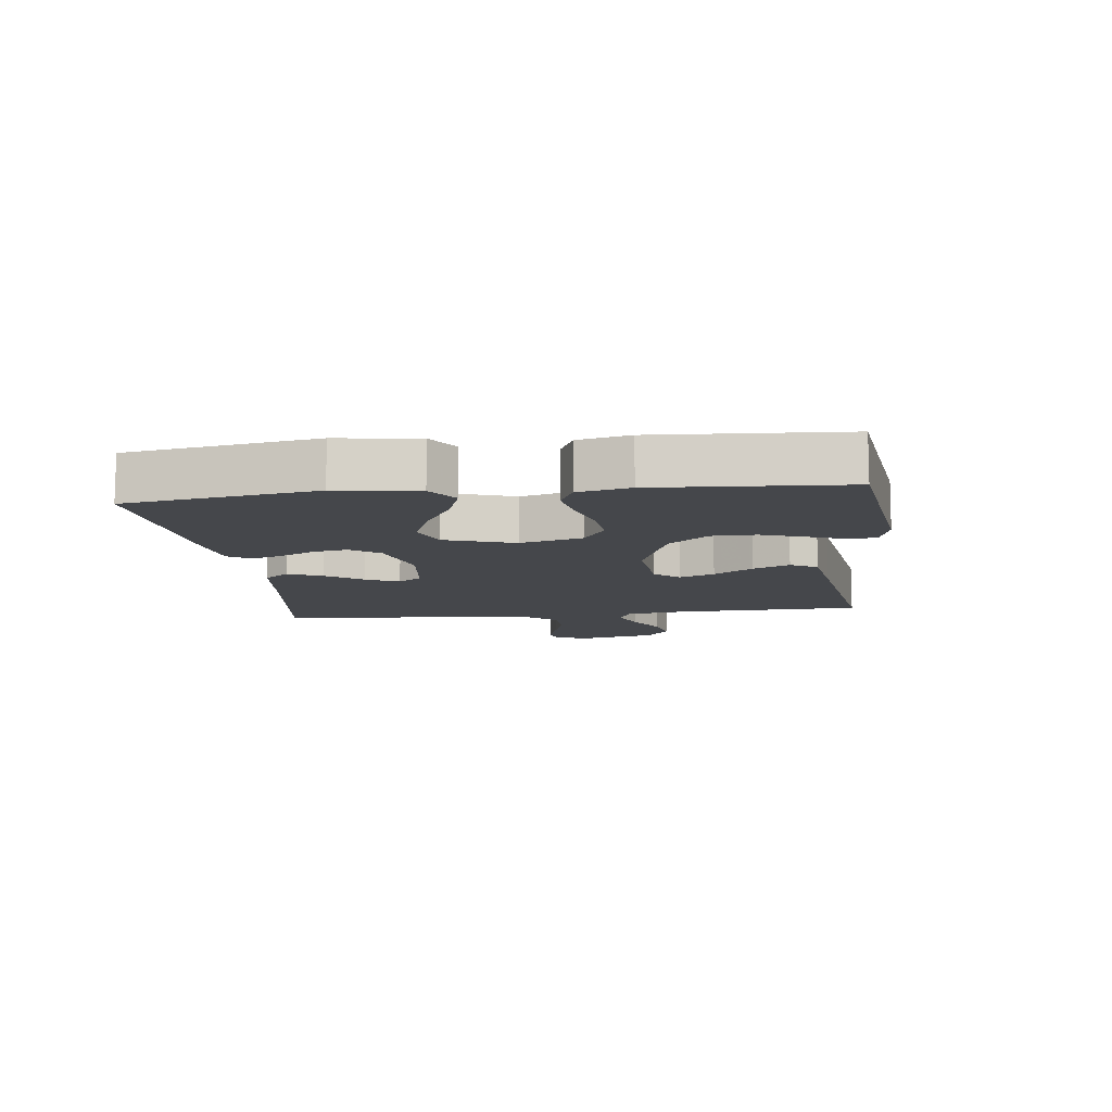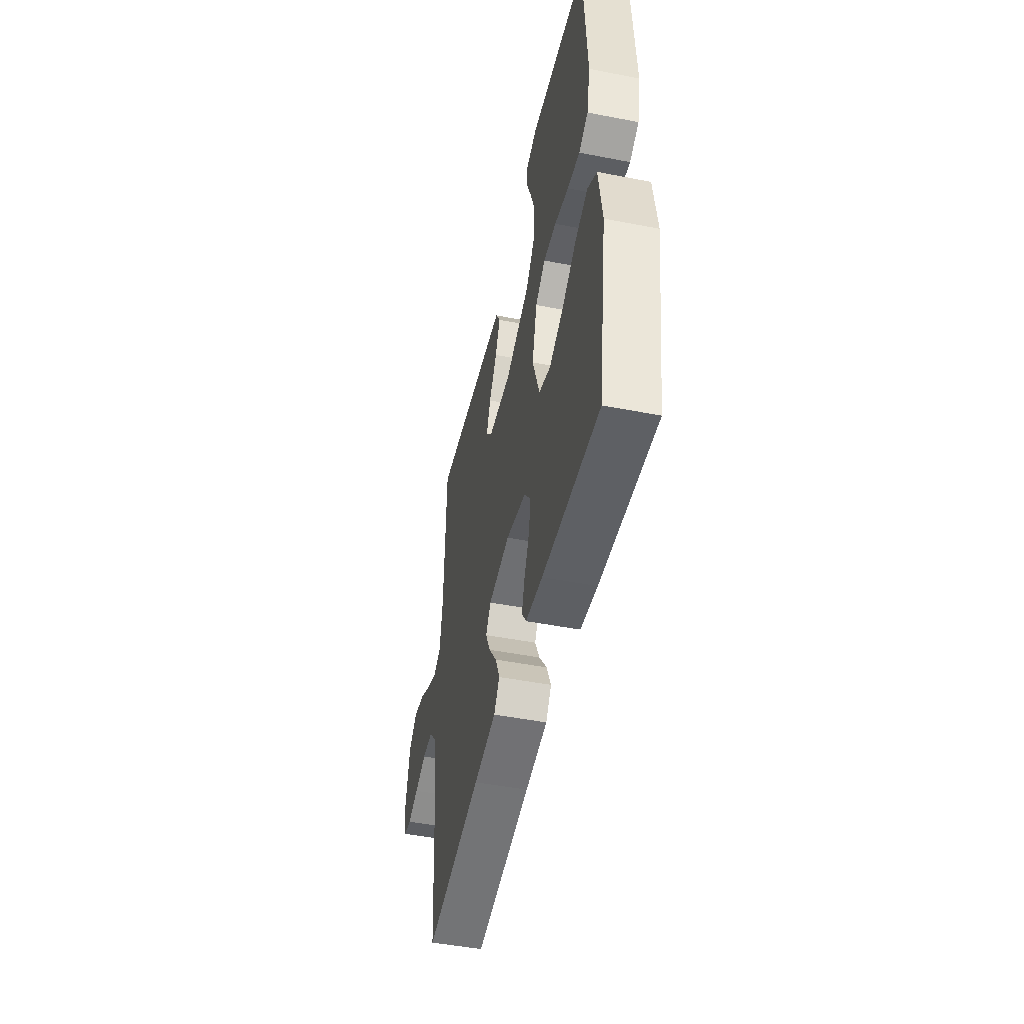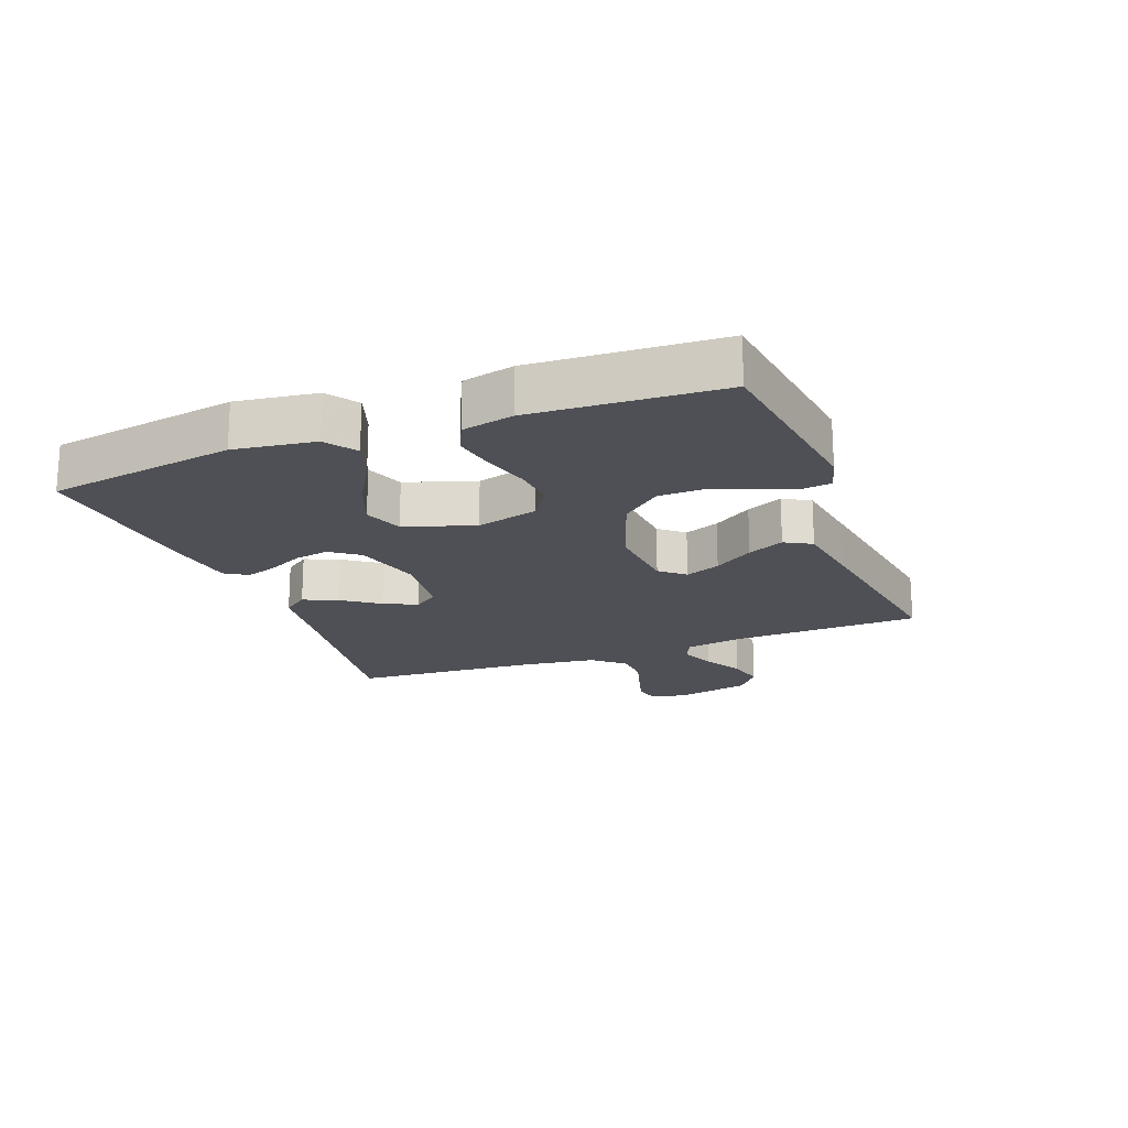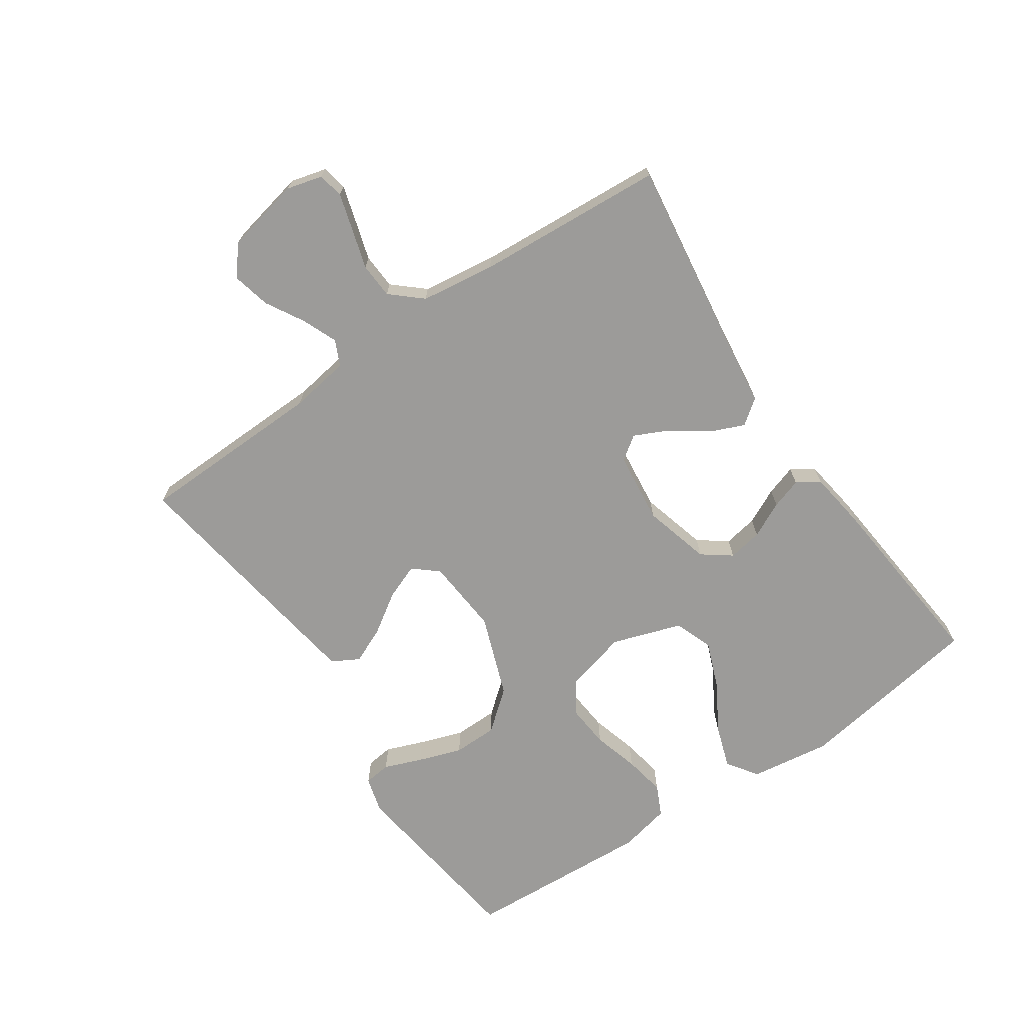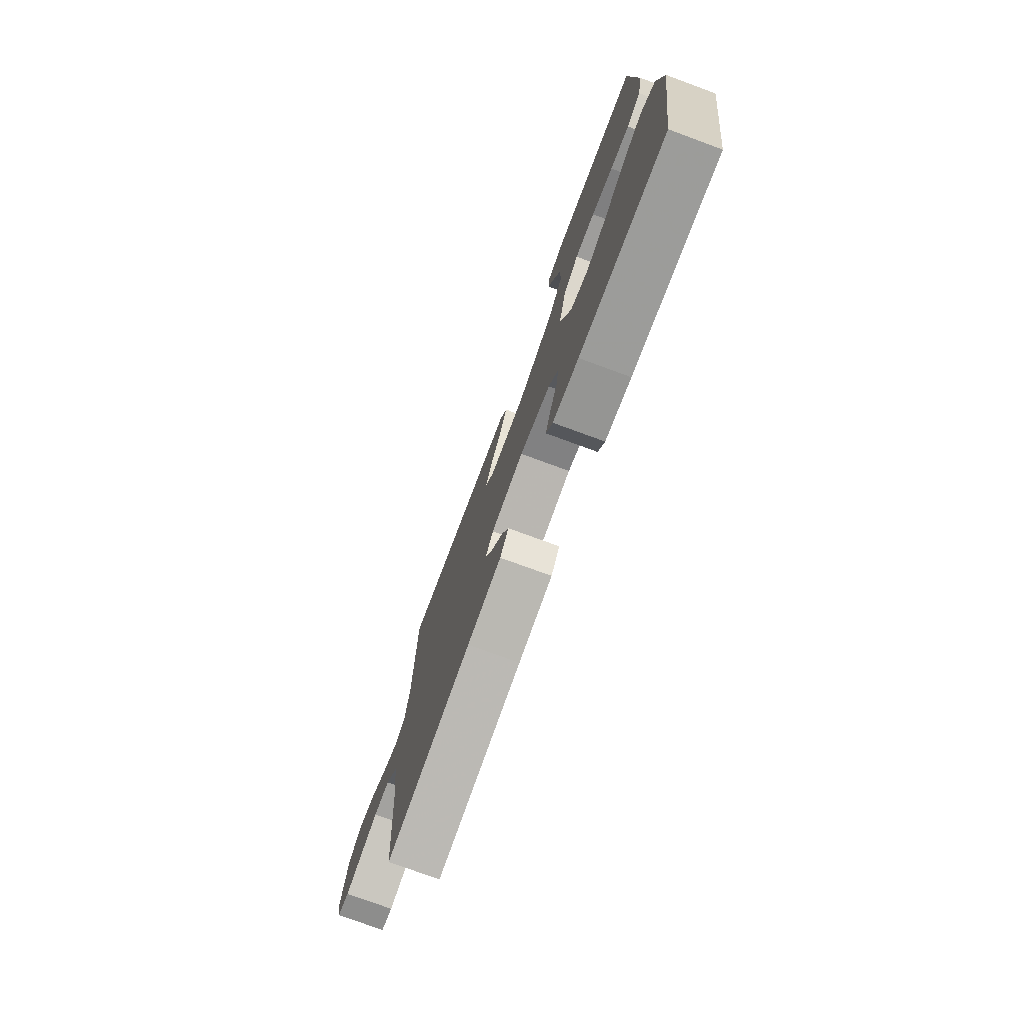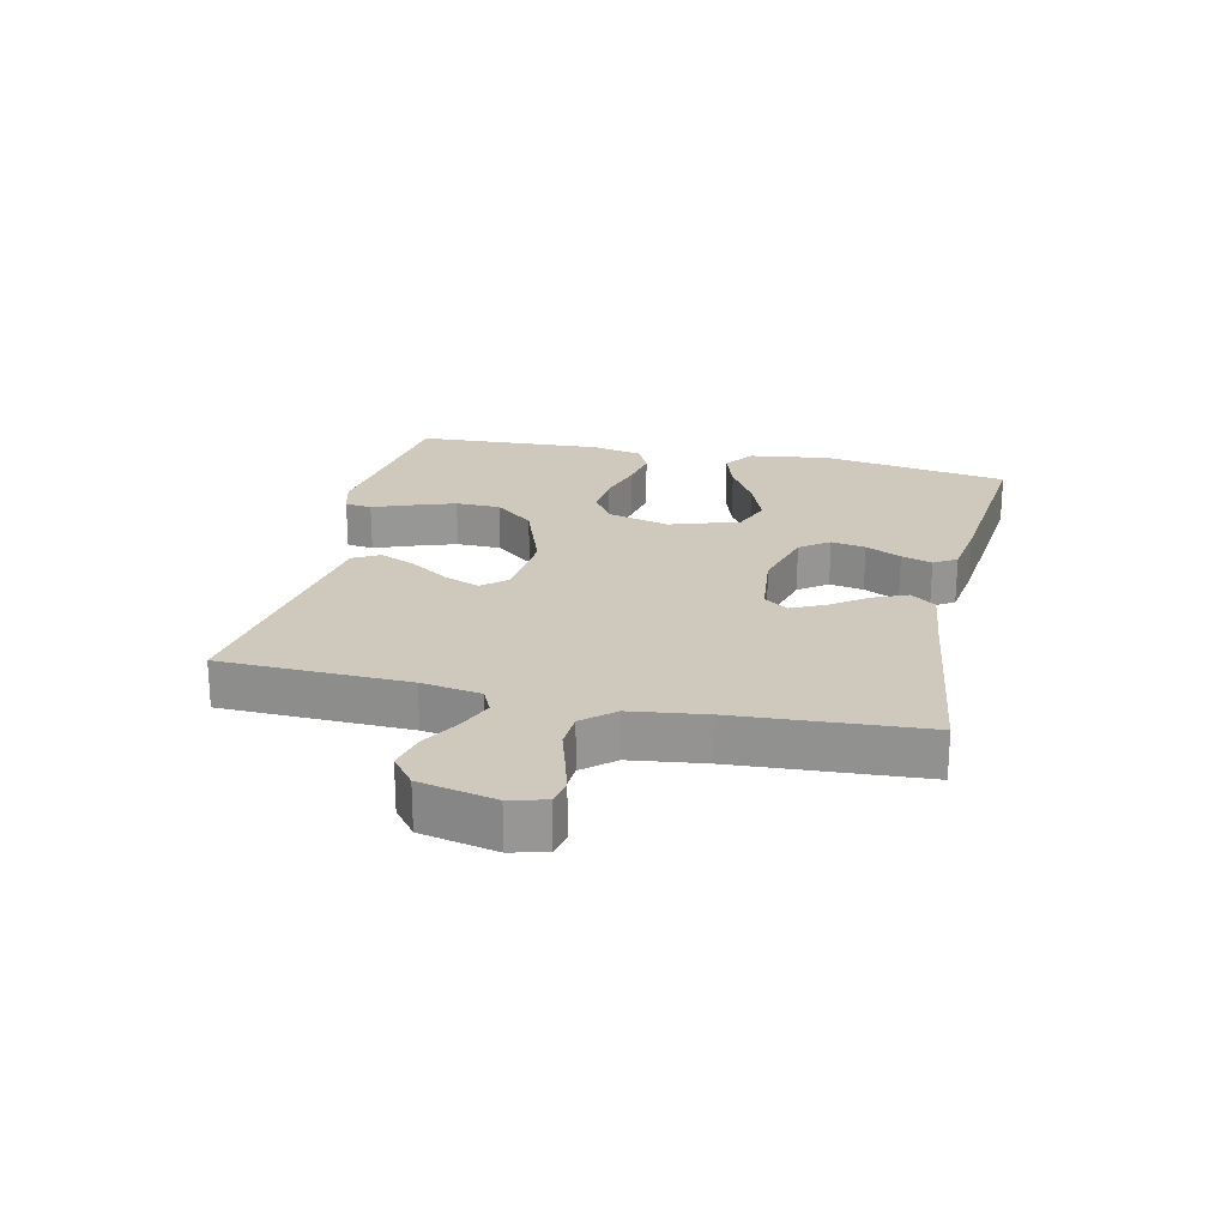
<metadata>
{"format":"obj","ext":"obj","renderer":"f3d","projection":"perspective","resolution":1024,"background":"white","views":[{"elev":-10.6,"azim":-83.2,"up":"+Y"},{"elev":-48.2,"azim":-102.3,"up":"+Z"},{"elev":-19.4,"azim":-69.1,"up":"+Y"},{"elev":-69.9,"azim":124.2,"up":"+Y"},{"elev":-75.4,"azim":-110.2,"up":"+Z"},{"elev":22.3,"azim":102.8,"up":"+Y"}]}
</metadata>
<code>
v 0.5 0.07 0.5
v 0.508 0.07 0.2
v 0.523 0.07 0.105
v 0.563 0.07 0.086
v 0.619 0.07 0.109
v 0.68 0.07 0.144
v 0.74 0.07 0.158
v 0.787 0.07 0.121
v 0.813 0.07 0
v 0.798 0.07 -0.057
v 0.757 0.07 -0.065
v 0.699 0.07 -0.048
v 0.636 0.07 -0.029
v 0.579 0.07 -0.032
v 0.536 0.07 -0.081
v 0.52 0.07 -0.2
v 0.5 0.07 -0.5
v 0.2 0.07 -0.458
v 0.081 0.07 -0.443
v 0.051 0.07 -0.403
v 0.074 0.07 -0.349
v 0.116 0.07 -0.29
v 0.141 0.07 -0.237
v 0.114 0.07 -0.199
v 0 0.07 -0.186
v -0.107 0.07 -0.215
v -0.141 0.07 -0.261
v -0.131 0.07 -0.316
v -0.103 0.07 -0.373
v -0.087 0.07 -0.422
v -0.11 0.07 -0.458
v -0.2 0.07 -0.471
v -0.5 0.07 -0.5
v -0.548 0.07 -0.2
v -0.53 0.07 -0.071
v -0.481 0.07 -0.037
v -0.413 0.07 -0.06
v -0.336 0.07 -0.105
v -0.262 0.07 -0.134
v -0.2 0.07 -0.111
v -0.163 0.07 0
v -0.189 0.07 0.099
v -0.242 0.07 0.134
v -0.31 0.07 0.128
v -0.384 0.07 0.107
v -0.45 0.07 0.095
v -0.499 0.07 0.118
v -0.517 0.07 0.2
v -0.5 0.07 0.5
v -0.2 0.07 0.54
v -0.142 0.07 0.524
v -0.137 0.07 0.481
v -0.16 0.07 0.421
v -0.184 0.07 0.351
v -0.183 0.07 0.28
v -0.131 0.07 0.217
v 0 0.07 0.169
v 0.122 0.07 0.179
v 0.155 0.07 0.218
v 0.133 0.07 0.274
v 0.091 0.07 0.337
v 0.065 0.07 0.395
v 0.089 0.07 0.438
v 0.2 0.07 0.455
v 0.5 0 0.5
v 0.508 0 0.2
v 0.523 0 0.105
v 0.563 0 0.086
v 0.619 0 0.109
v 0.68 0 0.144
v 0.74 0 0.158
v 0.787 0 0.121
v 0.813 0 0
v 0.798 0 -0.057
v 0.757 0 -0.065
v 0.699 0 -0.048
v 0.636 0 -0.029
v 0.579 0 -0.032
v 0.536 0 -0.081
v 0.52 0 -0.2
v 0.5 0 -0.5
v 0.2 0 -0.458
v 0.081 0 -0.443
v 0.051 0 -0.403
v 0.074 0 -0.349
v 0.116 0 -0.29
v 0.141 0 -0.237
v 0.114 0 -0.199
v 0 0 -0.186
v -0.107 0 -0.215
v -0.141 0 -0.261
v -0.131 0 -0.316
v -0.103 0 -0.373
v -0.087 0 -0.422
v -0.11 0 -0.458
v -0.2 0 -0.471
v -0.5 0 -0.5
v -0.548 0 -0.2
v -0.53 0 -0.071
v -0.481 0 -0.037
v -0.413 0 -0.06
v -0.336 0 -0.105
v -0.262 0 -0.134
v -0.2 0 -0.111
v -0.163 0 0
v -0.189 0 0.099
v -0.242 0 0.134
v -0.31 0 0.128
v -0.384 0 0.107
v -0.45 0 0.095
v -0.499 0 0.118
v -0.517 0 0.2
v -0.5 0 0.5
v -0.2 0 0.54
v -0.142 0 0.524
v -0.137 0 0.481
v -0.16 0 0.421
v -0.184 0 0.351
v -0.183 0 0.28
v -0.131 0 0.217
v 0 0 0.169
v 0.122 0 0.179
v 0.155 0 0.218
v 0.133 0 0.274
v 0.091 0 0.337
v 0.065 0 0.395
v 0.089 0 0.438
v 0.2 0 0.455
f 63 64 1 2
f 60 61 62 63
f 59 60 63 2
f 58 59 2 3
f 57 58 3 4
f 50 51 52 53
f 50 53 54
f 49 50 54 55
f 44 45 46 47
f 43 44 47 48
f 35 36 37 38
f 35 38 39
f 34 35 39
f 33 34 39
f 32 33 39 40
f 28 29 30 31
f 27 28 31 32
f 19 20 21 22
f 18 19 22 23
f 16 17 18 23
f 15 16 23 24
f 10 11 12 13
f 8 9 10 13
f 8 13 14
f 5 6 7 8
f 4 5 8 14
f 57 4 14 15
f 48 49 55 56
f 43 48 56 57
f 42 43 57 15
f 27 32 40 41
f 26 27 41
f 25 26 41
f 25 41 42
f 15 24 25 42
f 66 65 128 127
f 127 126 125 124
f 66 127 124 123
f 67 66 123 122
f 68 67 122 121
f 117 116 115 114
f 118 117 114
f 119 118 114 113
f 111 110 109 108
f 112 111 108 107
f 102 101 100 99
f 103 102 99
f 103 99 98
f 103 98 97
f 104 103 97 96
f 95 94 93 92
f 96 95 92 91
f 86 85 84 83
f 87 86 83 82
f 87 82 81 80
f 88 87 80 79
f 77 76 75 74
f 77 74 73 72
f 78 77 72
f 72 71 70 69
f 78 72 69 68
f 79 78 68 121
f 120 119 113 112
f 121 120 112 107
f 79 121 107 106
f 105 104 96 91
f 105 91 90
f 105 90 89
f 106 105 89
f 106 89 88 79
f 1 65 66 2
f 2 66 67 3
f 3 67 68 4
f 4 68 69 5
f 5 69 70 6
f 6 70 71 7
f 7 71 72 8
f 8 72 73 9
f 9 73 74 10
f 10 74 75 11
f 11 75 76 12
f 12 76 77 13
f 13 77 78 14
f 14 78 79 15
f 15 79 80 16
f 16 80 81 17
f 17 81 82 18
f 18 82 83 19
f 19 83 84 20
f 20 84 85 21
f 21 85 86 22
f 22 86 87 23
f 23 87 88 24
f 24 88 89 25
f 25 89 90 26
f 26 90 91 27
f 27 91 92 28
f 28 92 93 29
f 29 93 94 30
f 30 94 95 31
f 31 95 96 32
f 32 96 97 33
f 33 97 98 34
f 34 98 99 35
f 35 99 100 36
f 36 100 101 37
f 37 101 102 38
f 38 102 103 39
f 39 103 104 40
f 40 104 105 41
f 41 105 106 42
f 42 106 107 43
f 43 107 108 44
f 44 108 109 45
f 45 109 110 46
f 46 110 111 47
f 47 111 112 48
f 48 112 113 49
f 49 113 114 50
f 50 114 115 51
f 51 115 116 52
f 52 116 117 53
f 53 117 118 54
f 54 118 119 55
f 55 119 120 56
f 56 120 121 57
f 57 121 122 58
f 58 122 123 59
f 59 123 124 60
f 60 124 125 61
f 61 125 126 62
f 62 126 127 63
f 63 127 128 64
f 64 128 65 1

</code>
